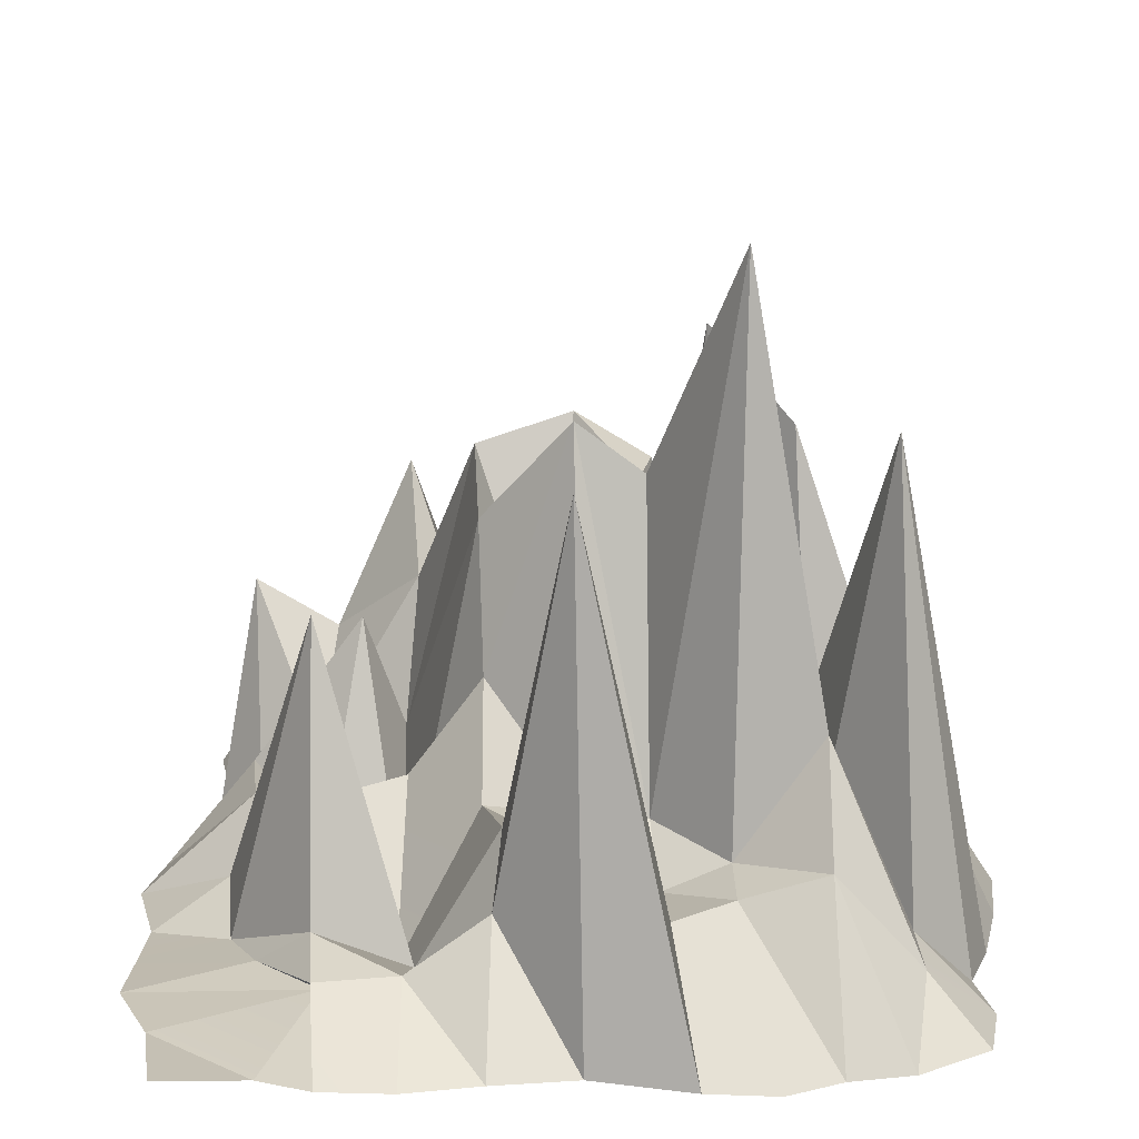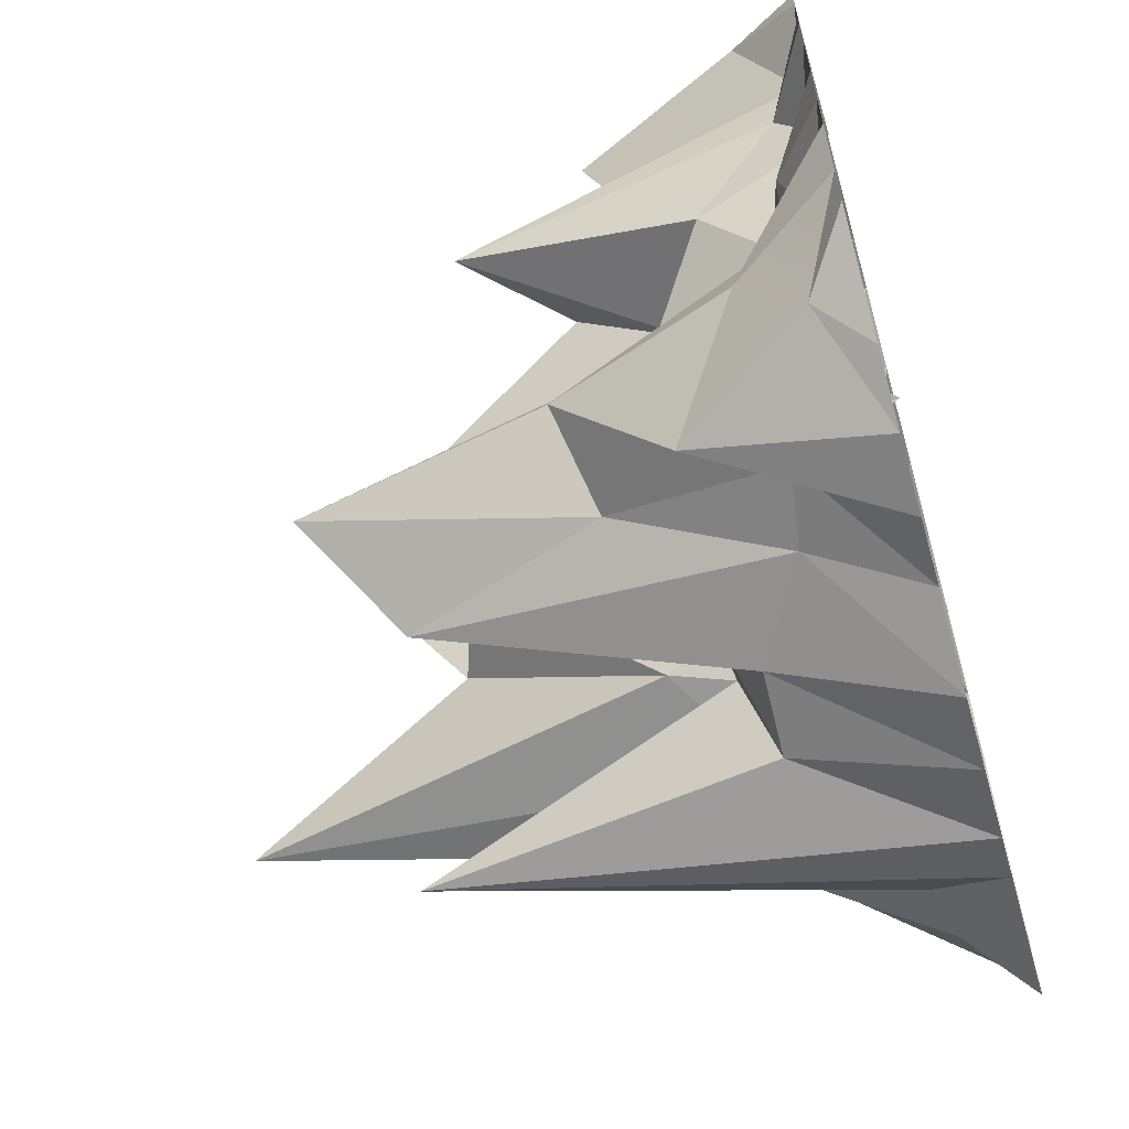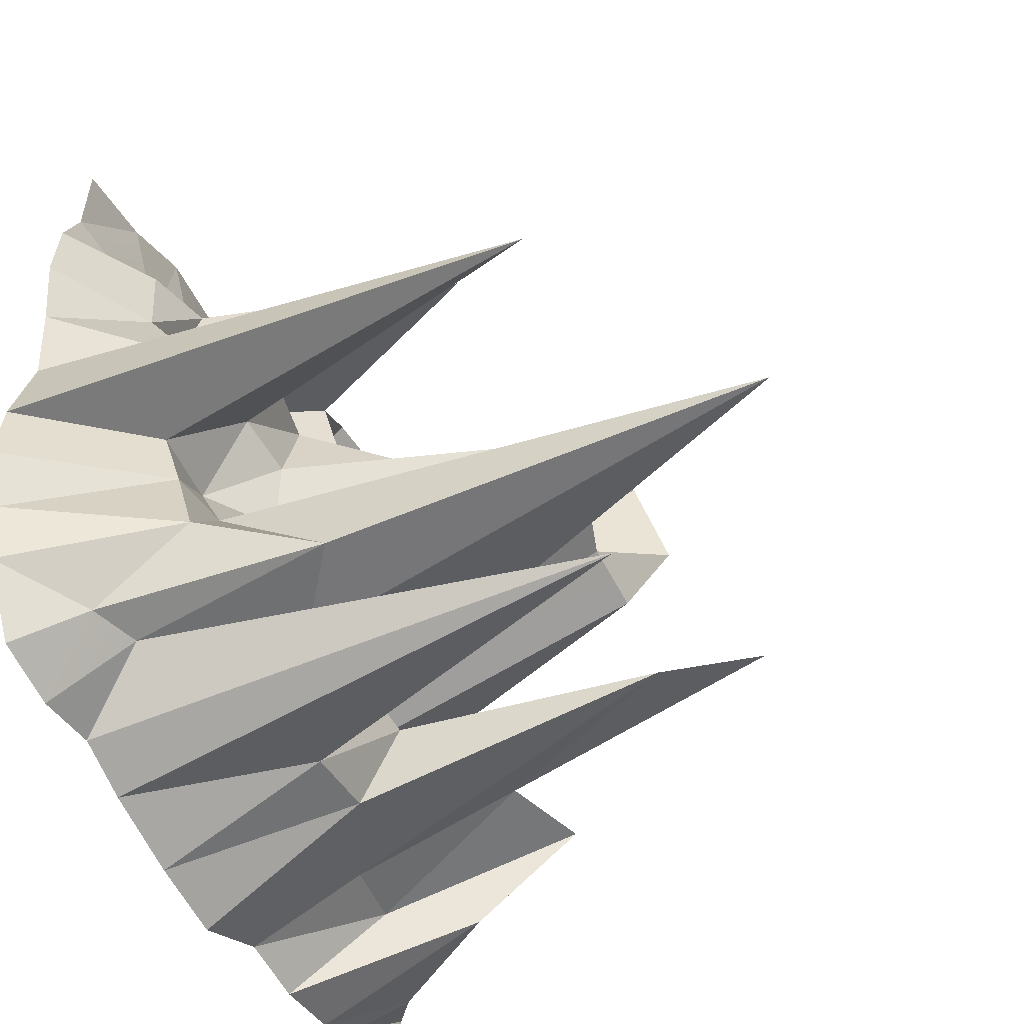
<metadata>
{"format":"obj","ext":"obj","renderer":"f3d","projection":"perspective","resolution":1024,"background":"white","views":[{"elev":18.3,"azim":87.9,"up":"+Y"},{"elev":-61.6,"azim":-74.1,"up":"+Z"},{"elev":-50.3,"azim":117.3,"up":"+Z"}]}
</metadata>
<code>
v -13.49 0.2379 10.26
v -12.03 2.762 11.64
v -12.9 0.2379 13.23
v -12.03 2.762 11.64
v -9.29 8.993 11.35
v -10.57 0.2379 12.85
v -9.29 8.993 11.35
v -6.526 2.746 11.21
v -7.704 0.2379 12.92
v -6.526 2.746 11.21
v -3.665 3.992 11.19
v -5.483 0.2379 13.51
v -2.789 0.2379 14.47
v -3.665 3.992 11.19
v -0.7676 3.92 10.97
v -2.789 0.2379 14.47
v -0.7676 3.92 10.97
v 1.707 1.873 11.75
v -0.4989 0.2379 15.1
v 1.707 1.873 11.75
v 4.625 0.8922 11.52
v 2.604 0.2379 14.42
v 4.625 0.8922 11.52
v 6.811 1.173 10.53
v 4.706 0.2379 14.66
v 2.604 0.2379 14.42
v 7.11 0.2379 14.97
v 6.811 1.173 10.53
v 9.113 1.26 8.318
v 7.11 0.2379 14.97
v 13.16 0.2379 10.19
v 9.888 0.2379 13.84
v -13.66 0.2379 8.29
v -11.29 0.7529 8.221
v -13.49 0.2379 10.26
v -11.29 0.7529 8.221
v -8.526 7.398 8.28
v -12.03 2.762 11.64
v -9.29 8.993 11.35
v -8.526 7.398 8.28
v -5.7 3.747 9.004
v -9.29 8.993 11.35
v -5.7 3.747 9.004
v -3.464 9.48 7.18
v -6.526 2.746 11.21
v -3.464 9.48 7.18
v -0.5507 1.929 8.602
v -3.665 3.992 11.19
v -0.5507 1.929 8.602
v 1.776 4.705 8.691
v -0.7676 3.92 10.97
v 1.776 4.705 8.691
v 4.934 12.48 8.489
v 1.707 1.873 11.75
v 4.934 12.48 8.489
v 7.951 2.713 8.651
v 4.625 0.8922 11.52
v 7.951 2.713 8.651
v 10.42 2.149 8.544
v 6.811 1.173 10.53
v 10.42 2.149 8.544
v 13.95 0.2379 8.333
v 9.113 1.26 8.318
v -14.29 0.2379 5.667
v -10.97 1.894 6.33
v -13.66 0.2379 8.29
v -10.97 1.894 6.33
v -9.449 13.5 5.5
v -11.29 0.7529 8.221
v -9.449 13.5 5.5
v -6.26 10.05 5.236
v -8.526 7.398 8.28
v -6.26 10.05 5.236
v -4.092 5.139 5.736
v -5.7 3.747 9.004
v -4.092 5.139 5.736
v -0.1119 -6.485e-07 5.842
v -3.464 9.48 7.18
v -0.1119 -6.485e-07 5.842
v 1.341 5.411 5.573
v -0.5507 1.929 8.602
v 1.341 5.411 5.573
v 5.944 0.4736 5.962
v 1.776 4.705 8.691
v 5.944 0.4736 5.962
v 8.149 1.478 5.305
v 4.934 12.48 8.489
v 8.149 1.478 5.305
v 10.35 2.301 5.655
v 7.951 2.713 8.651
v 10.35 2.301 5.655
v 14.17 0.2379 5.767
v 10.42 2.149 8.544
v 13.95 0.2379 8.333
v -14.57 0.2379 2.896
v -10.9 0.1838 4.111
v -14.29 0.2379 5.667
v -10.9 0.1838 4.111
v -9.783 5.003 2.643
v -10.97 1.894 6.33
v -9.783 5.003 2.643
v -5.7 6.411 2.932
v -9.449 13.5 5.5
v -5.7 6.411 2.932
v -3.561 15.75 3.162
v -6.26 10.05 5.236
v -3.561 15.75 3.162
v -0.4509 13.98 3.071
v -4.092 5.139 5.736
v -0.4509 13.98 3.071
v 1.555 9.005 2.961
v -0.1119 -6.485e-07 5.842
v 1.555 9.005 2.961
v 4.796 5.699 3.065
v 1.341 5.411 5.573
v 5.944 0.4736 5.962
v 4.796 5.699 3.065
v 8.84 6.702 2.437
v 5.944 0.4736 5.962
v 8.149 1.478 5.305
v 8.84 6.702 2.437
v 9.924 4.188 2.805
v 8.149 1.478 5.305
v 9.924 4.188 2.805
v 13.77 0.2379 3.063
v 10.35 2.301 5.655
v -14.56 0.2379 0.04034
v -11.26 1.113 0.2095
v -14.57 0.2379 2.896
v -11.26 1.113 0.2095
v -9.179 2.795 0.04766
v -10.9 0.1838 4.111
v -9.179 2.795 0.04766
v -6.837 7.348 0.1745
v -9.783 5.003 2.643
v -6.837 7.348 0.1745
v -4.357 16.68 -0.3088
v -5.7 6.411 2.932
v -4.357 16.68 -0.3088
v -0.833 8.945 0.8403
v -3.561 15.75 3.162
v -0.833 8.945 0.8403
v 1.266 17.83 -0.08656
v -0.4509 13.98 3.071
v 1.266 17.83 -0.08656
v 5.819 5.798 -0.1953
v 1.555 9.005 2.961
v 5.819 5.798 -0.1953
v 7.948 5.547 0.3605
v 4.796 5.699 3.065
v 7.948 5.547 0.3605
v 10.47 18.11 0.2572
v 8.84 6.702 2.437
v 10.47 18.11 0.2572
v 13.51 0.2379 0.05391
v 9.924 4.188 2.805
v -14.76 0.2379 -3.166
v -12.32 2.056 -2.458
v -14.56 0.2379 0.04034
v -12.32 2.056 -2.458
v -8.732 3.144 -2.851
v -11.26 1.113 0.2095
v -14.56 0.2379 0.04034
v -8.732 3.144 -2.851
v -6.323 5.401 -3.656
v -9.179 2.795 0.04766
v -6.323 5.401 -3.656
v -3.634 15.19 -2.985
v -6.837 7.348 0.1745
v -3.634 15.19 -2.985
v -1.297 15.1 -2.42
v -4.357 16.68 -0.3088
v -1.297 15.1 -2.42
v 2.017 16.22 -2.456
v -0.833 8.945 0.8403
v 2.017 16.22 -2.456
v 5.147 5.285 -2.46
v 1.266 17.83 -0.08656
v 5.147 5.285 -2.46
v 7.65 3.783 -2.604
v 5.819 5.798 -0.1953
v 7.65 3.783 -2.604
v 10.52 4.09 -2.781
v 7.948 5.547 0.3605
v 10.52 4.09 -2.781
v 14.5 0.2379 -3.483
v 10.47 18.11 0.2572
v -14.72 0.2379 -5.216
v -12.13 1.009 -5.674
v -14.76 0.2379 -3.166
v -12.13 1.009 -5.674
v -9.647 2.401 -4.878
v -12.32 2.056 -2.458
v -9.647 2.401 -4.878
v -6.471 19.3 -5.114
v -8.732 3.144 -2.851
v -6.471 19.3 -5.114
v -3.004 4.407 -6.081
v -6.323 5.401 -3.656
v -3.004 4.407 -6.081
v -1.027 3.642 -5.798
v -3.634 15.19 -2.985
v -1.297 15.1 -2.42
v -1.027 3.642 -5.798
v 0.839 9.168 -7.409
v -1.297 15.1 -2.42
v 0.839 9.168 -7.409
v 5.225 24.55 -5.4
v 2.017 16.22 -2.456
v 5.225 24.55 -5.4
v 7.957 4.927 -4.933
v 5.147 5.285 -2.46
v 7.957 4.927 -4.933
v 10.17 4.642 -4.903
v 7.65 3.783 -2.604
v 10.17 4.642 -4.903
v 14.76 0.2379 -5.971
v 10.52 4.09 -2.781
v 14.5 0.2379 -3.483
v -14.32 0.2379 -8.017
v -11.71 3.904 -8.181
v -14.72 0.2379 -5.216
v -11.71 3.904 -8.181
v -9.321 10.15 -7.633
v -12.13 1.009 -5.674
v -9.321 10.15 -7.633
v -5.59 9.52 -8.323
v -9.647 2.401 -4.878
v -5.59 9.52 -8.323
v -2.984 16.48 -7.933
v -6.471 19.3 -5.114
v -2.984 16.48 -7.933
v -1.015 7.269 -8.292
v -3.004 4.407 -6.081
v -6.471 19.3 -5.114
v -1.015 7.269 -8.292
v 1.402 7.049 -7.804
v -1.027 3.642 -5.798
v 1.402 7.049 -7.804
v 4.574 6.754 -8.49
v 0.839 9.168 -7.409
v 4.574 6.754 -8.49
v 7.555 9.12 -7.983
v 5.225 24.55 -5.4
v 7.555 9.12 -7.983
v 10.36 5.562 -7.903
v 7.957 4.927 -4.933
v 10.36 5.562 -7.903
v 13.93 0.2379 -7.978
v 10.17 4.642 -4.903
v -13.93 0.2379 -9.461
v -11.7 1.849 -10.71
v -14.32 0.2379 -8.017
v -11.7 1.849 -10.71
v -8.482 6.564 -11.14
v -11.71 3.904 -8.181
v -14.32 0.2379 -8.017
v -8.482 6.564 -11.14
v -6.945 3.497 -10.75
v -9.321 10.15 -7.633
v -6.945 3.497 -10.75
v -4.312 3.93 -11.11
v -5.59 9.52 -8.323
v -4.312 3.93 -11.11
v -0.8391 5.894 -11.42
v -2.984 16.48 -7.933
v -0.8391 5.894 -11.42
v 1.988 5.987 -11.89
v -1.015 7.269 -8.292
v 1.988 5.987 -11.89
v 4.635 18.32 -10.39
v 1.402 7.049 -7.804
v 4.635 18.32 -10.39
v 8.712 2.776 -10.76
v 4.574 6.754 -8.49
v 8.712 2.776 -10.76
v 10.63 2.316 -10.9
v 7.555 9.12 -7.983
v 10.63 2.316 -10.9
v 13.58 0.2379 -10.25
v 10.36 5.562 -7.903
v -13.13 0.2379 -12.51
v -10.64 0.2379 -12.22
v -13.93 0.2379 -9.461
v -10.64 0.2379 -12.22
v -8.464 0.2379 -13.54
v -11.7 1.849 -10.71
v -8.464 0.2379 -13.54
v -5.962 0.2379 -13.95
v -8.482 6.564 -11.14
v -5.962 0.2379 -13.95
v -3.486 0.2379 -13.64
v -6.945 3.497 -10.75
v -3.486 0.2379 -13.64
v -0.5885 0.2379 -15.1
v -4.312 3.93 -11.11
v -0.5885 0.2379 -15.1
v 2.236 0.2379 -14.65
v -0.8391 5.894 -11.42
v 2.236 0.2379 -14.65
v 5.256 0.2379 -13.85
v 1.988 5.987 -11.89
v 5.256 0.2379 -13.85
v 7.312 0.2379 -13.01
v 4.635 18.32 -10.39
v 7.312 0.2379 -13.01
v 9.66 0.2379 -13.4
v 8.712 2.776 -10.76
v 9.66 0.2379 -13.4
v 12.06 0.2379 -12.84
v 10.63 2.316 -10.9
v 8.712 2.776 -10.76
v -12.9 0.2379 13.23
v -12.03 2.762 11.64
v -10.57 0.2379 12.85
v -10.57 0.2379 12.85
v -9.29 8.993 11.35
v -7.704 0.2379 12.92
v -7.704 0.2379 12.92
v -6.526 2.746 11.21
v -5.483 0.2379 13.51
v -2.789 0.2379 14.47
v -0.7676 3.92 10.97
v -0.4989 0.2379 15.1
v -0.4989 0.2379 15.1
v 1.707 1.873 11.75
v 2.604 0.2379 14.42
v 7.11 0.2379 14.97
v 9.113 1.26 8.318
v 9.888 0.2379 13.84
v 9.888 0.2379 13.84
v 13.16 0.2379 10.19
v 13.07 0.2379 13.44
v -13.49 0.2379 10.26
v -11.29 0.7529 8.221
v -12.03 2.762 11.64
v -9.29 8.993 11.35
v -5.7 3.747 9.004
v -6.526 2.746 11.21
v -6.526 2.746 11.21
v -3.464 9.48 7.18
v -3.665 3.992 11.19
v -3.665 3.992 11.19
v -0.5507 1.929 8.602
v -0.7676 3.92 10.97
v -0.7676 3.92 10.97
v 1.776 4.705 8.691
v 1.707 1.873 11.75
v 1.707 1.873 11.75
v 4.934 12.48 8.489
v 4.625 0.8922 11.52
v 4.625 0.8922 11.52
v 7.951 2.713 8.651
v 6.811 1.173 10.53
v 6.811 1.173 10.53
v 10.42 2.149 8.544
v 9.113 1.26 8.318
v 9.113 1.26 8.318
v 13.95 0.2379 8.333
v 13.16 0.2379 10.19
v -13.66 0.2379 8.29
v -10.97 1.894 6.33
v -11.29 0.7529 8.221
v -11.29 0.7529 8.221
v -9.449 13.5 5.5
v -8.526 7.398 8.28
v -8.526 7.398 8.28
v -6.26 10.05 5.236
v -5.7 3.747 9.004
v -5.7 3.747 9.004
v -4.092 5.139 5.736
v -3.464 9.48 7.18
v -3.464 9.48 7.18
v -0.1119 -6.485e-07 5.842
v -0.5507 1.929 8.602
v -0.5507 1.929 8.602
v 1.341 5.411 5.573
v 1.776 4.705 8.691
v 1.776 4.705 8.691
v 5.944 0.4736 5.962
v 4.934 12.48 8.489
v 4.934 12.48 8.489
v 8.149 1.478 5.305
v 7.951 2.713 8.651
v 7.951 2.713 8.651
v 10.35 2.301 5.655
v 10.42 2.149 8.544
v -14.29 0.2379 5.667
v -10.9 0.1838 4.111
v -10.97 1.894 6.33
v -10.97 1.894 6.33
v -9.783 5.003 2.643
v -9.449 13.5 5.5
v -9.449 13.5 5.5
v -5.7 6.411 2.932
v -6.26 10.05 5.236
v -6.26 10.05 5.236
v -3.561 15.75 3.162
v -4.092 5.139 5.736
v -4.092 5.139 5.736
v -0.4509 13.98 3.071
v -0.1119 -6.485e-07 5.842
v -0.1119 -6.485e-07 5.842
v 1.555 9.005 2.961
v 1.341 5.411 5.573
v 8.149 1.478 5.305
v 9.924 4.188 2.805
v 10.35 2.301 5.655
v 10.35 2.301 5.655
v 13.77 0.2379 3.063
v 14.17 0.2379 5.767
v -14.57 0.2379 2.896
v -11.26 1.113 0.2095
v -10.9 0.1838 4.111
v -10.9 0.1838 4.111
v -9.179 2.795 0.04766
v -9.783 5.003 2.643
v -9.783 5.003 2.643
v -6.837 7.348 0.1745
v -5.7 6.411 2.932
v -5.7 6.411 2.932
v -4.357 16.68 -0.3088
v -3.561 15.75 3.162
v -3.561 15.75 3.162
v -0.833 8.945 0.8403
v -0.4509 13.98 3.071
v -0.4509 13.98 3.071
v 1.266 17.83 -0.08656
v 1.555 9.005 2.961
v 1.555 9.005 2.961
v 5.819 5.798 -0.1953
v 4.796 5.699 3.065
v 4.796 5.699 3.065
v 7.948 5.547 0.3605
v 8.84 6.702 2.437
v 8.84 6.702 2.437
v 10.47 18.11 0.2572
v 9.924 4.188 2.805
v 9.924 4.188 2.805
v 13.51 0.2379 0.05391
v 13.77 0.2379 3.063
v -11.26 1.113 0.2095
v -8.732 3.144 -2.851
v -9.179 2.795 0.04766
v -9.179 2.795 0.04766
v -6.323 5.401 -3.656
v -6.837 7.348 0.1745
v -6.837 7.348 0.1745
v -3.634 15.19 -2.985
v -4.357 16.68 -0.3088
v -4.357 16.68 -0.3088
v -1.297 15.1 -2.42
v -0.833 8.945 0.8403
v -0.833 8.945 0.8403
v 2.017 16.22 -2.456
v 1.266 17.83 -0.08656
v 1.266 17.83 -0.08656
v 5.147 5.285 -2.46
v 5.819 5.798 -0.1953
v 5.819 5.798 -0.1953
v 7.65 3.783 -2.604
v 7.948 5.547 0.3605
v 7.948 5.547 0.3605
v 10.52 4.09 -2.781
v 10.47 18.11 0.2572
v 10.47 18.11 0.2572
v 14.5 0.2379 -3.483
v 13.51 0.2379 0.05391
v -14.76 0.2379 -3.166
v -12.13 1.009 -5.674
v -12.32 2.056 -2.458
v -12.32 2.056 -2.458
v -9.647 2.401 -4.878
v -8.732 3.144 -2.851
v -8.732 3.144 -2.851
v -6.471 19.3 -5.114
v -6.323 5.401 -3.656
v -6.323 5.401 -3.656
v -3.004 4.407 -6.081
v -3.634 15.19 -2.985
v -1.297 15.1 -2.42
v 0.839 9.168 -7.409
v 2.017 16.22 -2.456
v 2.017 16.22 -2.456
v 5.225 24.55 -5.4
v 5.147 5.285 -2.46
v 5.147 5.285 -2.46
v 7.957 4.927 -4.933
v 7.65 3.783 -2.604
v 7.65 3.783 -2.604
v 10.17 4.642 -4.903
v 10.52 4.09 -2.781
v -14.72 0.2379 -5.216
v -11.71 3.904 -8.181
v -12.13 1.009 -5.674
v -12.13 1.009 -5.674
v -9.321 10.15 -7.633
v -9.647 2.401 -4.878
v -9.647 2.401 -4.878
v -5.59 9.52 -8.323
v -6.471 19.3 -5.114
v -3.004 4.407 -6.081
v -1.015 7.269 -8.292
v -1.027 3.642 -5.798
v -1.027 3.642 -5.798
v 1.402 7.049 -7.804
v 0.839 9.168 -7.409
v 0.839 9.168 -7.409
v 4.574 6.754 -8.49
v 5.225 24.55 -5.4
v 5.225 24.55 -5.4
v 7.555 9.12 -7.983
v 7.957 4.927 -4.933
v 7.957 4.927 -4.933
v 10.36 5.562 -7.903
v 10.17 4.642 -4.903
v 10.17 4.642 -4.903
v 13.93 0.2379 -7.978
v 14.76 0.2379 -5.971
v -11.71 3.904 -8.181
v -8.482 6.564 -11.14
v -9.321 10.15 -7.633
v -9.321 10.15 -7.633
v -6.945 3.497 -10.75
v -5.59 9.52 -8.323
v -5.59 9.52 -8.323
v -4.312 3.93 -11.11
v -2.984 16.48 -7.933
v -2.984 16.48 -7.933
v -0.8391 5.894 -11.42
v -1.015 7.269 -8.292
v -1.015 7.269 -8.292
v 1.988 5.987 -11.89
v 1.402 7.049 -7.804
v 1.402 7.049 -7.804
v 4.635 18.32 -10.39
v 4.574 6.754 -8.49
v 4.574 6.754 -8.49
v 8.712 2.776 -10.76
v 7.555 9.12 -7.983
v 7.555 9.12 -7.983
v 10.63 2.316 -10.9
v 10.36 5.562 -7.903
v 10.36 5.562 -7.903
v 13.58 0.2379 -10.25
v 13.93 0.2379 -7.978
v -13.93 0.2379 -9.461
v -10.64 0.2379 -12.22
v -11.7 1.849 -10.71
v -11.7 1.849 -10.71
v -8.464 0.2379 -13.54
v -8.482 6.564 -11.14
v -8.482 6.564 -11.14
v -5.962 0.2379 -13.95
v -6.945 3.497 -10.75
v -6.945 3.497 -10.75
v -3.486 0.2379 -13.64
v -4.312 3.93 -11.11
v -4.312 3.93 -11.11
v -0.5885 0.2379 -15.1
v -0.8391 5.894 -11.42
v -0.8391 5.894 -11.42
v 2.236 0.2379 -14.65
v 1.988 5.987 -11.89
v 1.988 5.987 -11.89
v 5.256 0.2379 -13.85
v 4.635 18.32 -10.39
v 4.635 18.32 -10.39
v 7.312 0.2379 -13.01
v 8.712 2.776 -10.76
v 10.63 2.316 -10.9
v 12.06 0.2379 -12.84
v 13.58 0.2379 -10.25
g Mountains_2
f 3 2 1
f 6 5 4
f 9 8 7
f 12 11 10
f 13 11 12
f 16 15 14
f 19 18 17
f 22 21 20
f 25 24 23
f 25 23 26
f 27 24 25
f 30 29 28
f 32 31 29
f 35 34 33
f 38 37 36
f 39 37 38
f 42 41 40
f 45 44 43
f 48 47 46
f 51 50 49
f 54 53 52
f 57 56 55
f 60 59 58
f 63 62 61
f 66 65 64
f 69 68 67
f 72 71 70
f 75 74 73
f 78 77 76
f 81 80 79
f 84 83 82
f 87 86 85
f 90 89 88
f 93 92 91
f 94 92 93
f 97 96 95
f 100 99 98
f 103 102 101
f 106 105 104
f 109 108 107
f 112 111 110
f 115 114 113
f 116 114 115
f 119 118 117
f 120 118 119
f 123 122 121
f 126 125 124
f 129 128 127
f 132 131 130
f 135 134 133
f 138 137 136
f 141 140 139
f 144 143 142
f 147 146 145
f 150 149 148
f 153 152 151
f 156 155 154
f 159 158 157
f 162 161 160
f 162 160 163
f 166 165 164
f 169 168 167
f 172 171 170
f 175 174 173
f 178 177 176
f 181 180 179
f 184 183 182
f 187 186 185
f 190 189 188
f 193 192 191
f 196 195 194
f 199 198 197
f 202 201 200
f 203 201 202
f 206 205 204
f 209 208 207
f 212 211 210
f 215 214 213
f 218 217 216
f 219 217 218
f 222 221 220
f 225 224 223
f 228 227 226
f 231 230 229
f 234 233 232
f 234 232 235
f 238 237 236
f 241 240 239
f 244 243 242
f 247 246 245
f 250 249 248
f 253 252 251
f 256 255 254
f 256 254 257
f 260 259 258
f 263 262 261
f 266 265 264
f 269 268 267
f 272 271 270
f 275 274 273
f 278 277 276
f 281 280 279
f 284 283 282
f 287 286 285
f 290 289 288
f 293 292 291
f 296 295 294
f 299 298 297
f 302 301 300
f 305 304 303
f 308 307 306
f 311 310 309
f 311 309 312
f 315 314 313
f 318 317 316
f 321 320 319
f 324 323 322
f 327 326 325
f 330 329 328
f 333 332 331
f 336 335 334
f 339 338 337
f 342 341 340
f 345 344 343
f 348 347 346
f 351 350 349
f 354 353 352
f 357 356 355
f 360 359 358
f 363 362 361
f 366 365 364
f 369 368 367
f 372 371 370
f 375 374 373
f 378 377 376
f 381 380 379
f 384 383 382
f 387 386 385
f 390 389 388
f 393 392 391
f 396 395 394
f 399 398 397
f 402 401 400
f 405 404 403
f 408 407 406
f 411 410 409
f 414 413 412
f 417 416 415
f 420 419 418
f 423 422 421
f 426 425 424
f 429 428 427
f 432 431 430
f 435 434 433
f 438 437 436
f 441 440 439
f 444 443 442
f 447 446 445
f 450 449 448
f 453 452 451
f 456 455 454
f 459 458 457
f 462 461 460
f 465 464 463
f 468 467 466
f 471 470 469
f 474 473 472
f 477 476 475
f 480 479 478
f 483 482 481
f 486 485 484
f 489 488 487
f 492 491 490
f 495 494 493
f 498 497 496
f 501 500 499
f 504 503 502
f 507 506 505
f 510 509 508
f 513 512 511
f 516 515 514
f 519 518 517
f 522 521 520
f 525 524 523
f 528 527 526
f 531 530 529
f 534 533 532
f 537 536 535
f 540 539 538
f 543 542 541
f 546 545 544
f 549 548 547
f 552 551 550
f 555 554 553
f 558 557 556
f 561 560 559
f 564 563 562
f 567 566 565
f 570 569 568
f 573 572 571

</code>
